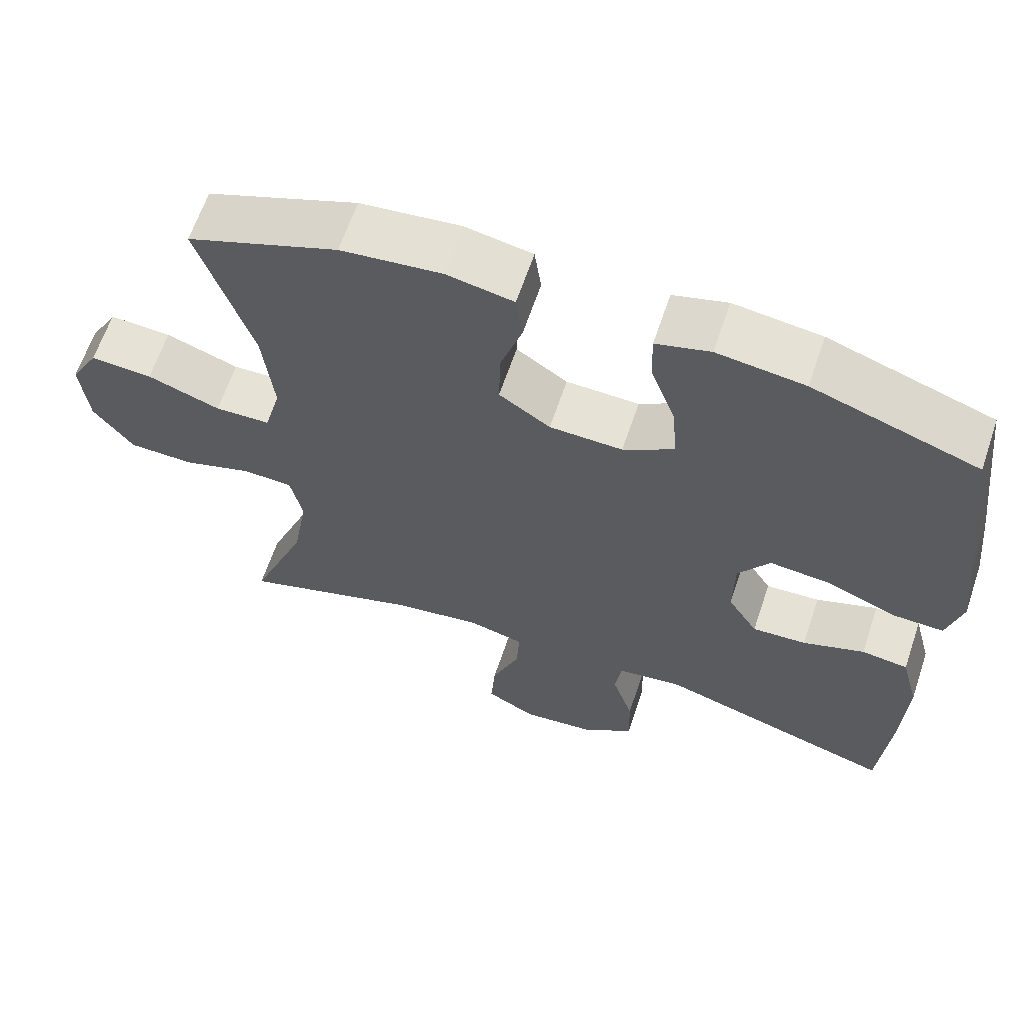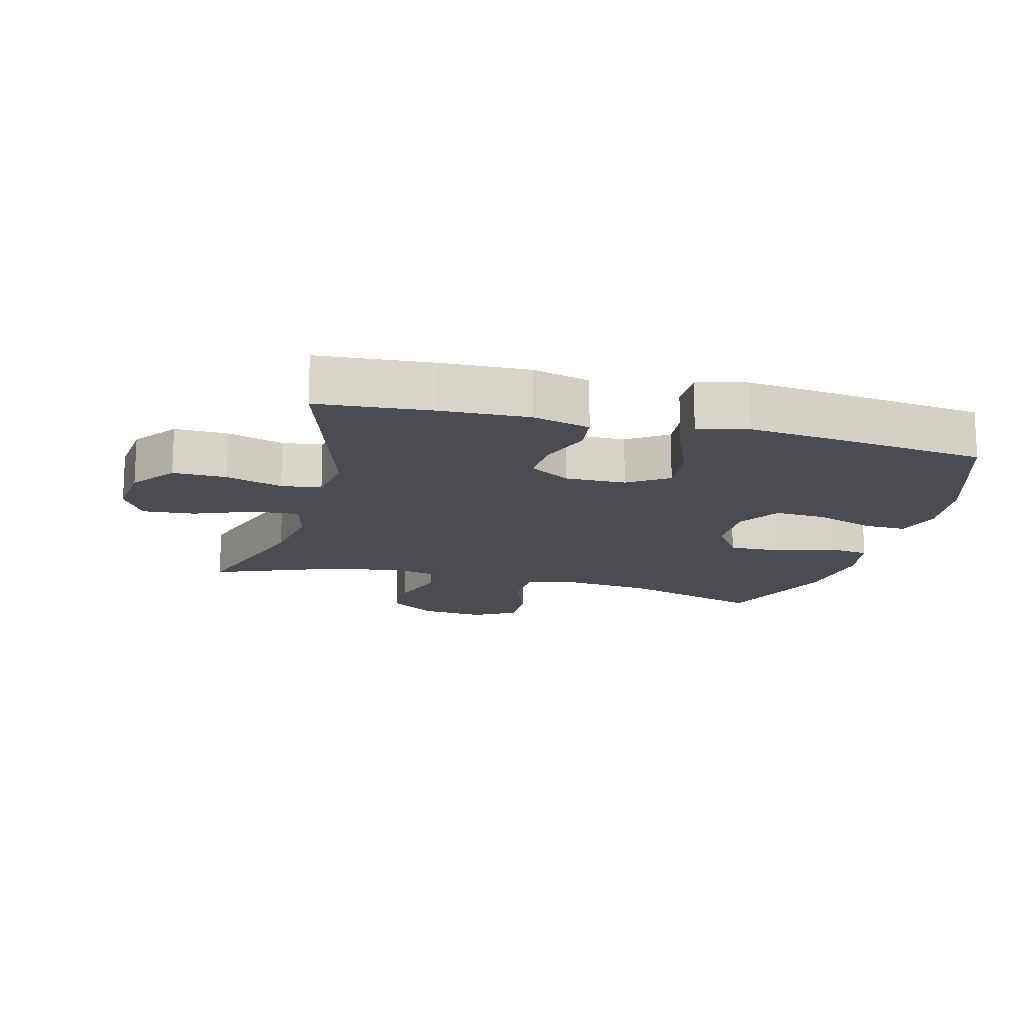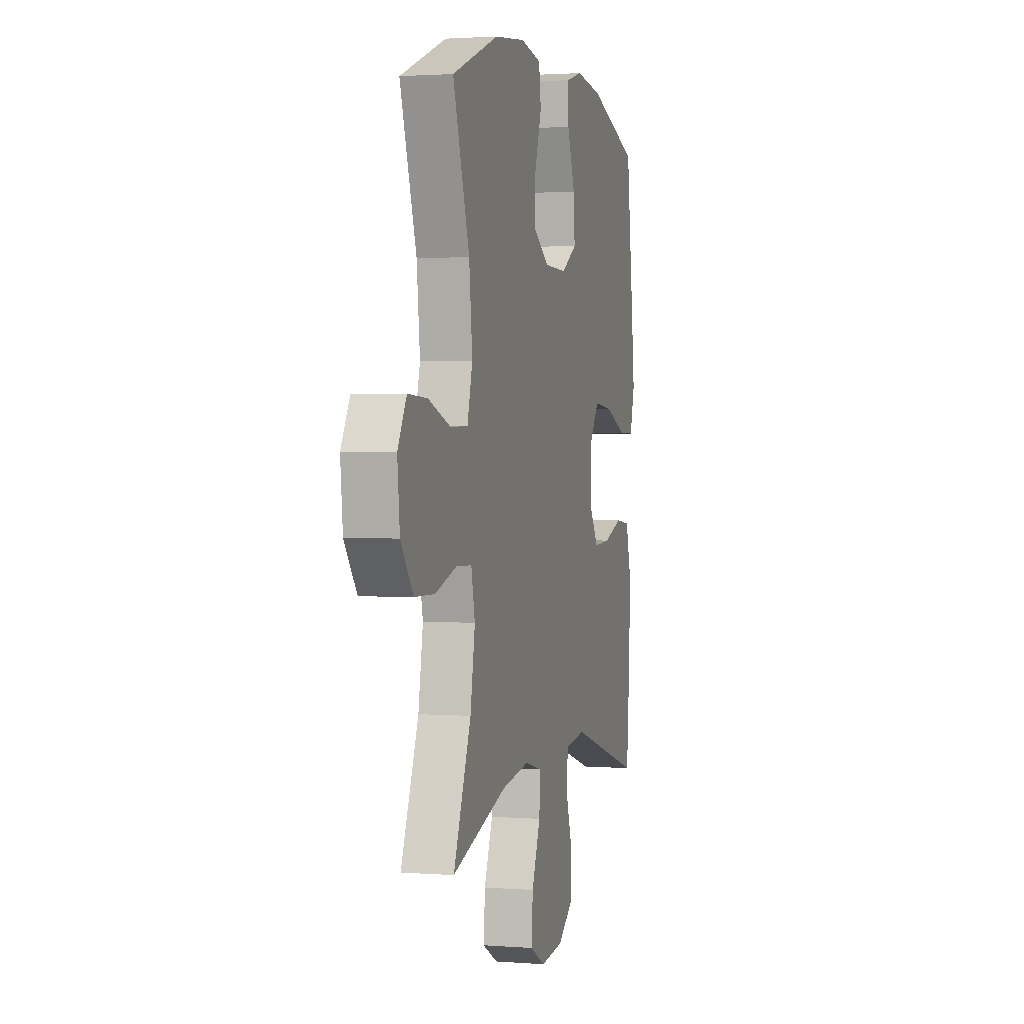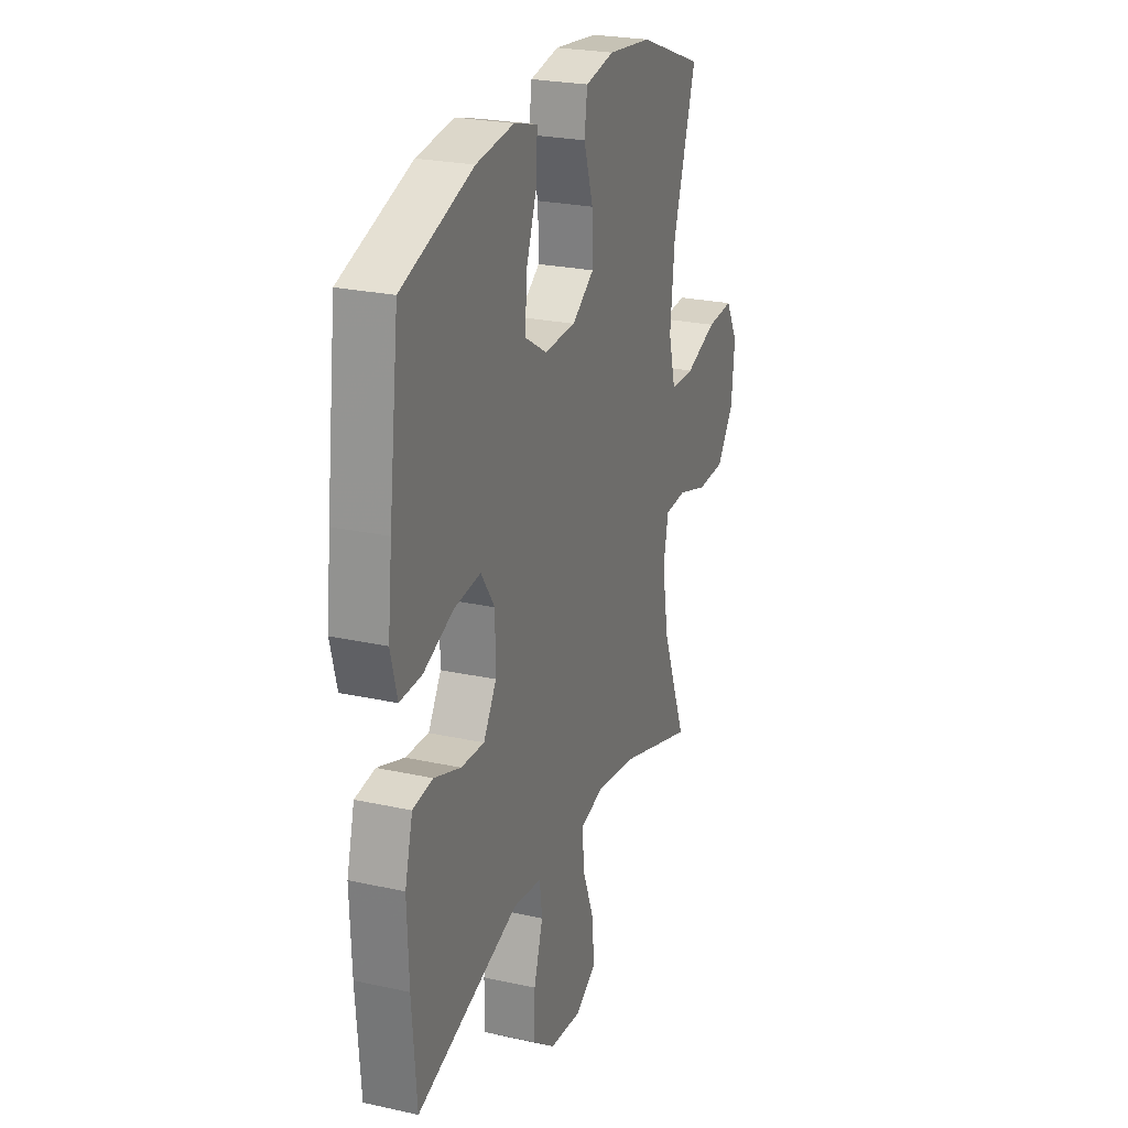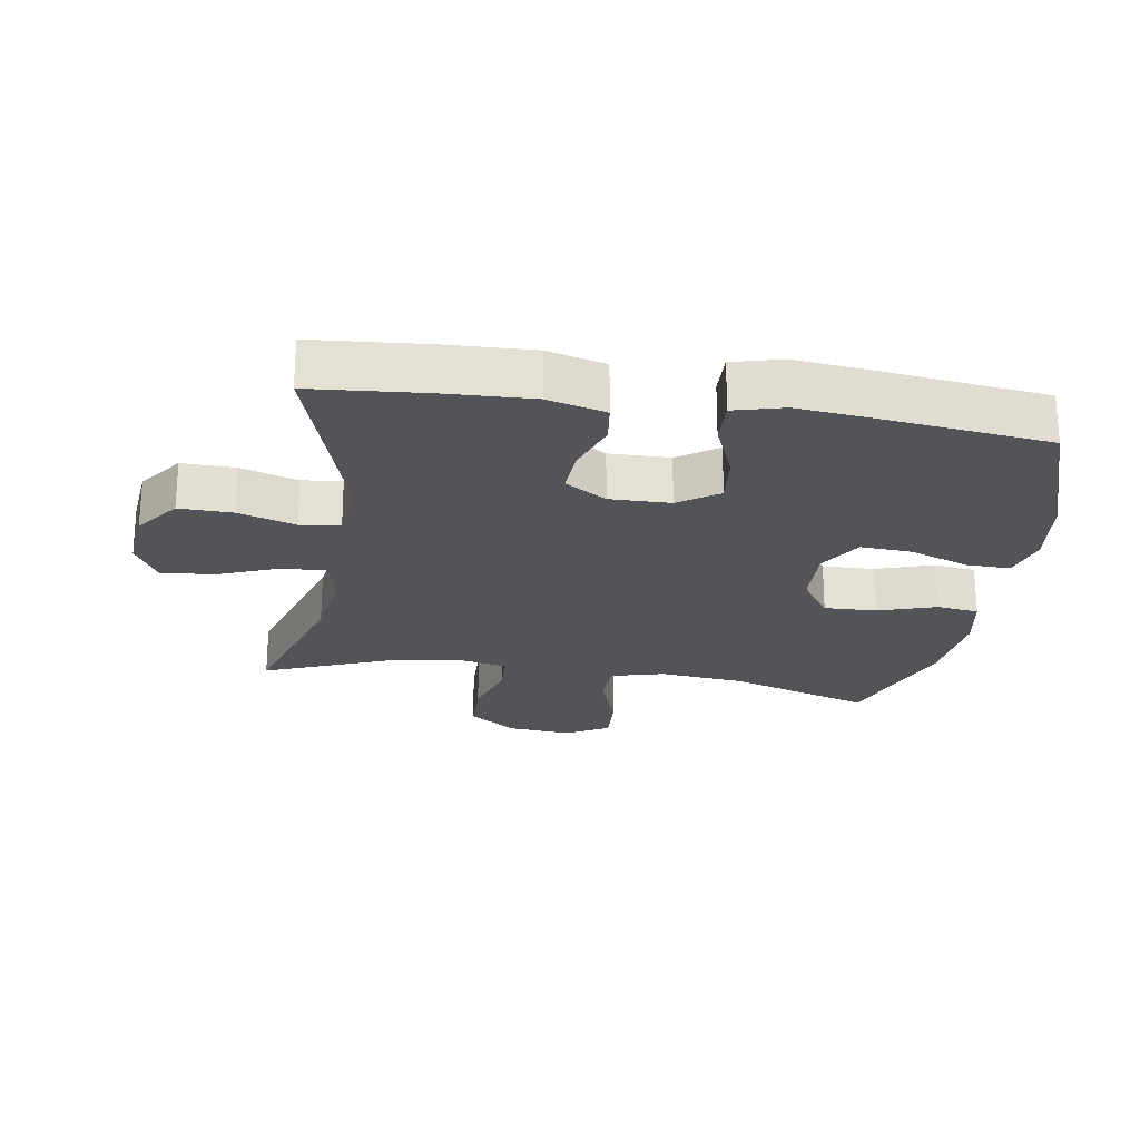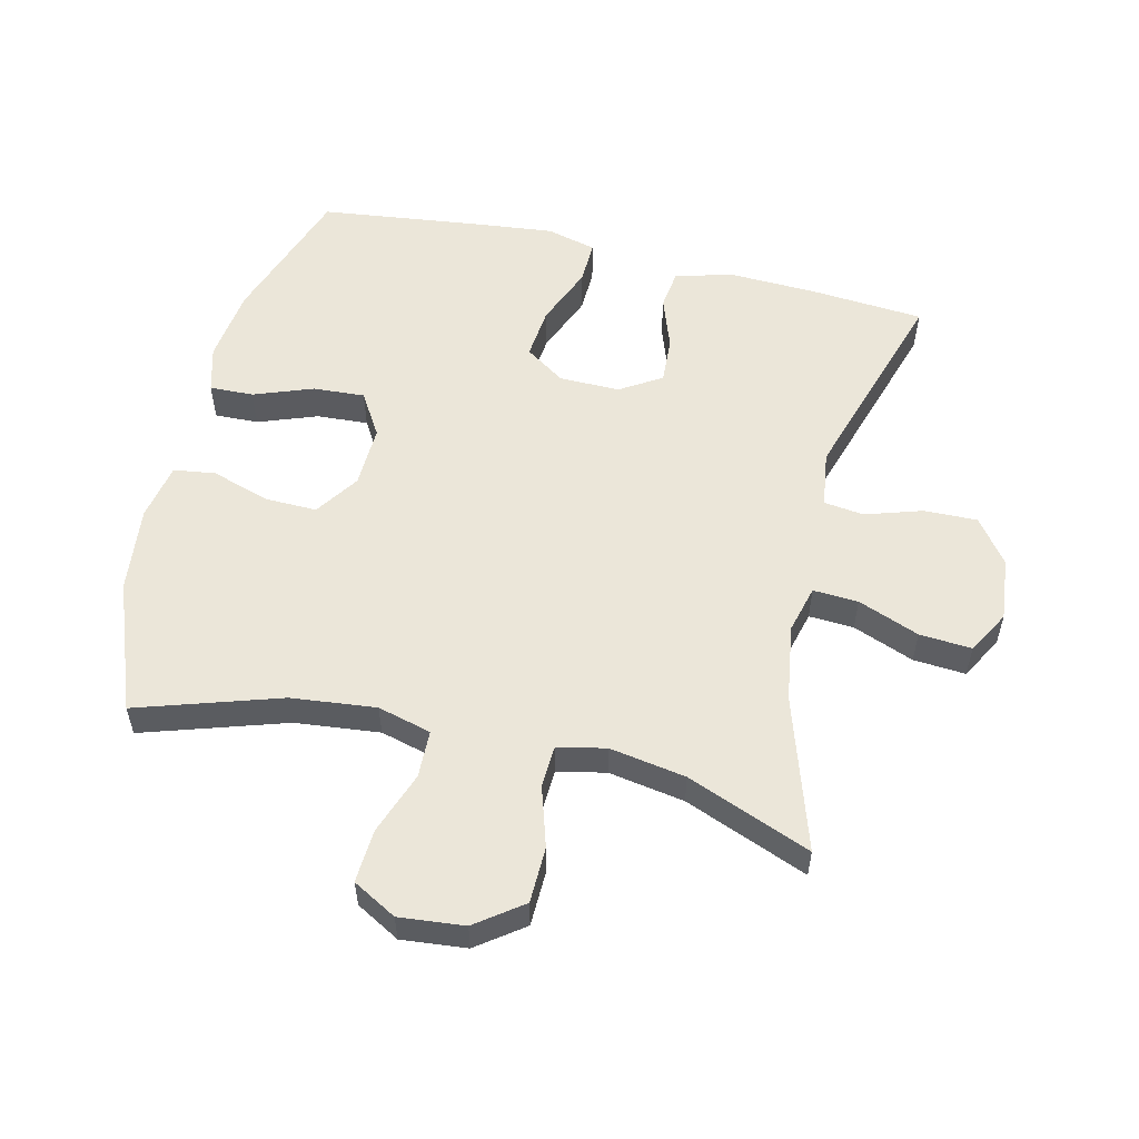
<metadata>
{"format":"obj","ext":"obj","renderer":"f3d","projection":"perspective","resolution":1024,"background":"white","views":[{"elev":63.6,"azim":-161.4,"up":"+Z"},{"elev":-15.4,"azim":-104.6,"up":"+Y"},{"elev":2.1,"azim":105.2,"up":"+Z"},{"elev":24.6,"azim":-70.1,"up":"+Z"},{"elev":-23.4,"azim":-98.8,"up":"+Y"},{"elev":55.3,"azim":103.4,"up":"+Y"}]}
</metadata>
<code>
v 0.5 0.07 -0.5
v 0.262 0.07 -0.424
v 0.143 0.07 -0.406
v 0.069 0.07 -0.425
v 0.073 0.07 -0.495
v 0.11 0.07 -0.59
v 0.116 0.07 -0.671
v 0.05 0.07 -0.708
v -0.048 0.07 -0.698
v -0.117 0.07 -0.647
v -0.115 0.07 -0.564
v -0.087 0.07 -0.476
v -0.095 0.07 -0.414
v -0.183 0.07 -0.402
v -0.5 0.07 -0.5
v -0.514 0.07 -0.323
v -0.519 0.07 -0.188
v -0.495 0.07 -0.098
v -0.433 0.07 -0.09
v -0.351 0.07 -0.119
v -0.279 0.07 -0.123
v -0.239 0.07 -0.059
v -0.24 0.07 0.035
v -0.282 0.07 0.097
v -0.363 0.07 0.089
v -0.456 0.07 0.051
v -0.524 0.07 0.049
v -0.544 0.07 0.126
v -0.531 0.07 0.247
v -0.5 0.07 0.5
v -0.281 0.07 0.575
v -0.165 0.07 0.59
v -0.093 0.07 0.57
v -0.095 0.07 0.502
v -0.129 0.07 0.41
v -0.134 0.07 0.33
v -0.067 0.07 0.289
v 0.03 0.07 0.292
v 0.098 0.07 0.338
v 0.096 0.07 0.419
v 0.067 0.07 0.509
v 0.076 0.07 0.574
v 0.165 0.07 0.591
v 0.299 0.07 0.576
v 0.5 0.07 0.5
v 0.429 0.07 0.278
v 0.415 0.07 0.147
v 0.437 0.07 0.064
v 0.511 0.07 0.062
v 0.608 0.07 0.097
v 0.691 0.07 0.102
v 0.729 0.07 0.034
v 0.719 0.07 -0.067
v 0.666 0.07 -0.139
v 0.579 0.07 -0.141
v 0.486 0.07 -0.112
v 0.42 0.07 -0.115
v 0.404 0.07 -0.19
v 0.424 0.07 -0.308
v 0.5 0 -0.5
v 0.262 0 -0.424
v 0.143 0 -0.406
v 0.069 0 -0.425
v 0.073 0 -0.495
v 0.11 0 -0.59
v 0.116 0 -0.671
v 0.05 0 -0.708
v -0.048 0 -0.698
v -0.117 0 -0.647
v -0.115 0 -0.564
v -0.087 0 -0.476
v -0.095 0 -0.414
v -0.183 0 -0.402
v -0.5 0 -0.5
v -0.514 0 -0.323
v -0.519 0 -0.188
v -0.495 0 -0.098
v -0.433 0 -0.09
v -0.351 0 -0.119
v -0.279 0 -0.123
v -0.239 0 -0.059
v -0.24 0 0.035
v -0.282 0 0.097
v -0.363 0 0.089
v -0.456 0 0.051
v -0.524 0 0.049
v -0.544 0 0.126
v -0.531 0 0.247
v -0.5 0 0.5
v -0.281 0 0.575
v -0.165 0 0.59
v -0.093 0 0.57
v -0.095 0 0.502
v -0.129 0 0.41
v -0.134 0 0.33
v -0.067 0 0.289
v 0.03 0 0.292
v 0.098 0 0.338
v 0.096 0 0.419
v 0.067 0 0.509
v 0.076 0 0.574
v 0.165 0 0.591
v 0.299 0 0.576
v 0.5 0 0.5
v 0.429 0 0.278
v 0.415 0 0.147
v 0.437 0 0.064
v 0.511 0 0.062
v 0.608 0 0.097
v 0.691 0 0.102
v 0.729 0 0.034
v 0.719 0 -0.067
v 0.666 0 -0.139
v 0.579 0 -0.141
v 0.486 0 -0.112
v 0.42 0 -0.115
v 0.404 0 -0.19
v 0.424 0 -0.308
f 53 54 55 56
f 53 56 57
f 52 53 57
f 49 50 51 52
f 48 49 52 57
f 47 48 57 58
f 43 44 45 46
f 43 46 47
f 40 41 42 43
f 39 40 43 47
f 38 39 47 58
f 32 33 34 35
f 32 35 36
f 31 32 36
f 30 31 36
f 29 30 36 37
f 25 26 27 28
f 24 25 28 29
f 17 18 19 20
f 17 20 21
f 14 15 16 17
f 13 14 17 21
f 9 10 11 12
f 9 12 13
f 8 9 13
f 5 6 7 8
f 4 5 8 13
f 3 4 13 21
f 59 1 2
f 24 29 37 38
f 23 24 38 58
f 22 23 58 59
f 21 22 59
f 2 3 21 59
f 115 114 113 112
f 116 115 112
f 116 112 111
f 111 110 109 108
f 116 111 108 107
f 117 116 107 106
f 105 104 103 102
f 106 105 102
f 102 101 100 99
f 106 102 99 98
f 117 106 98 97
f 94 93 92 91
f 95 94 91
f 95 91 90
f 95 90 89
f 96 95 89 88
f 87 86 85 84
f 88 87 84 83
f 79 78 77 76
f 80 79 76
f 76 75 74 73
f 80 76 73 72
f 71 70 69 68
f 72 71 68
f 72 68 67
f 67 66 65 64
f 72 67 64 63
f 80 72 63 62
f 61 60 118
f 97 96 88 83
f 117 97 83 82
f 118 117 82 81
f 118 81 80
f 118 80 62 61
f 1 60 61 2
f 2 61 62 3
f 3 62 63 4
f 4 63 64 5
f 5 64 65 6
f 6 65 66 7
f 7 66 67 8
f 8 67 68 9
f 9 68 69 10
f 10 69 70 11
f 11 70 71 12
f 12 71 72 13
f 13 72 73 14
f 14 73 74 15
f 15 74 75 16
f 16 75 76 17
f 17 76 77 18
f 18 77 78 19
f 19 78 79 20
f 20 79 80 21
f 21 80 81 22
f 22 81 82 23
f 23 82 83 24
f 24 83 84 25
f 25 84 85 26
f 26 85 86 27
f 27 86 87 28
f 28 87 88 29
f 29 88 89 30
f 30 89 90 31
f 31 90 91 32
f 32 91 92 33
f 33 92 93 34
f 34 93 94 35
f 35 94 95 36
f 36 95 96 37
f 37 96 97 38
f 38 97 98 39
f 39 98 99 40
f 40 99 100 41
f 41 100 101 42
f 42 101 102 43
f 43 102 103 44
f 44 103 104 45
f 45 104 105 46
f 46 105 106 47
f 47 106 107 48
f 48 107 108 49
f 49 108 109 50
f 50 109 110 51
f 51 110 111 52
f 52 111 112 53
f 53 112 113 54
f 54 113 114 55
f 55 114 115 56
f 56 115 116 57
f 57 116 117 58
f 58 117 118 59
f 59 118 60 1

</code>
